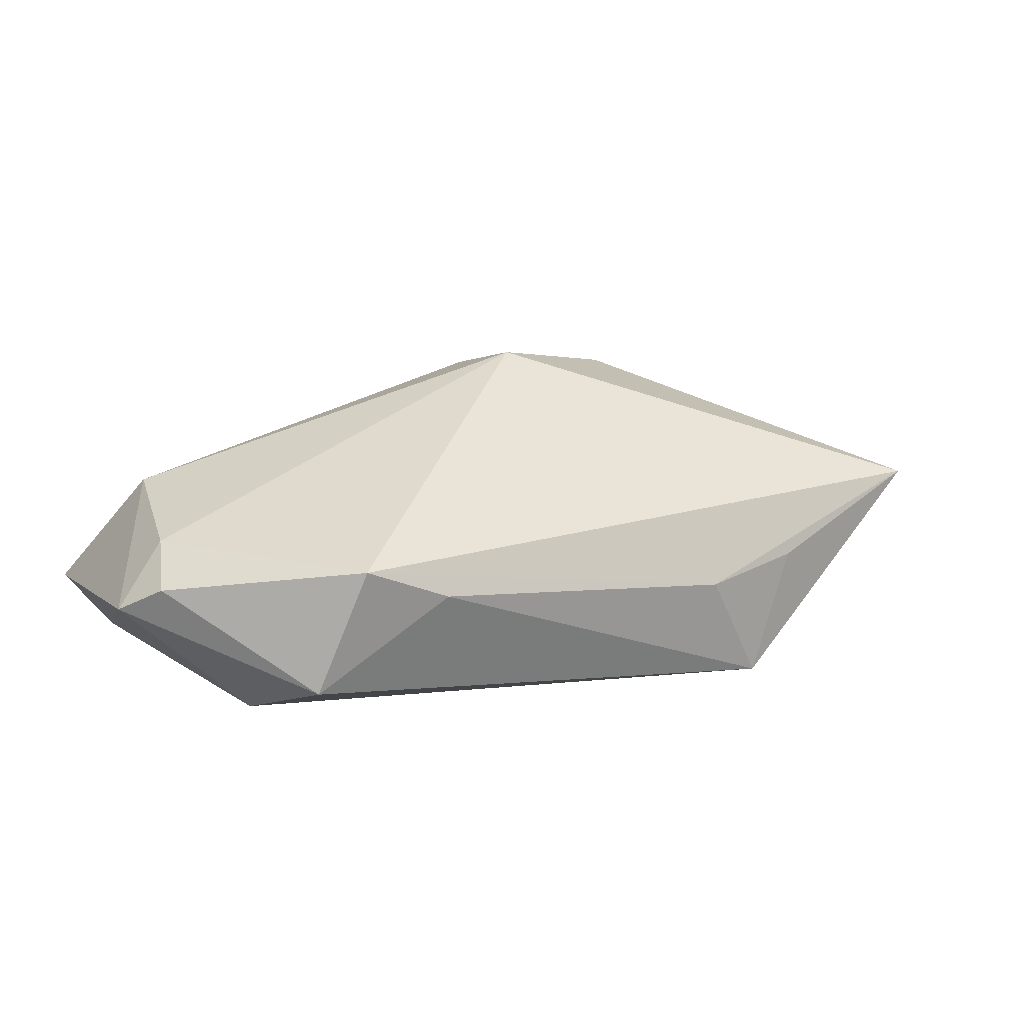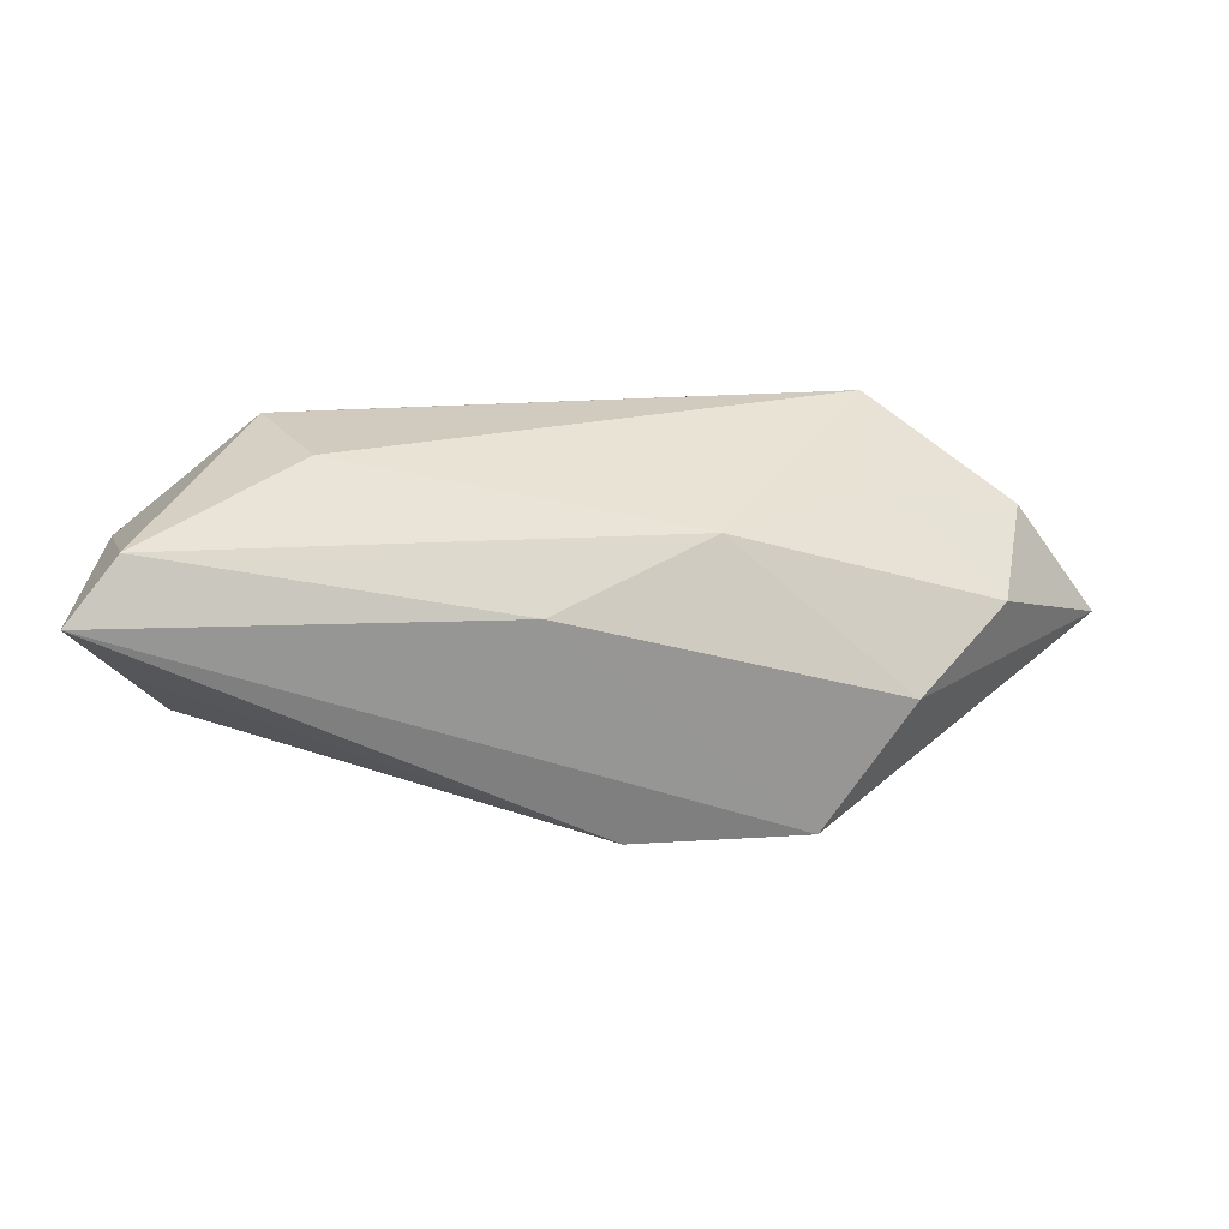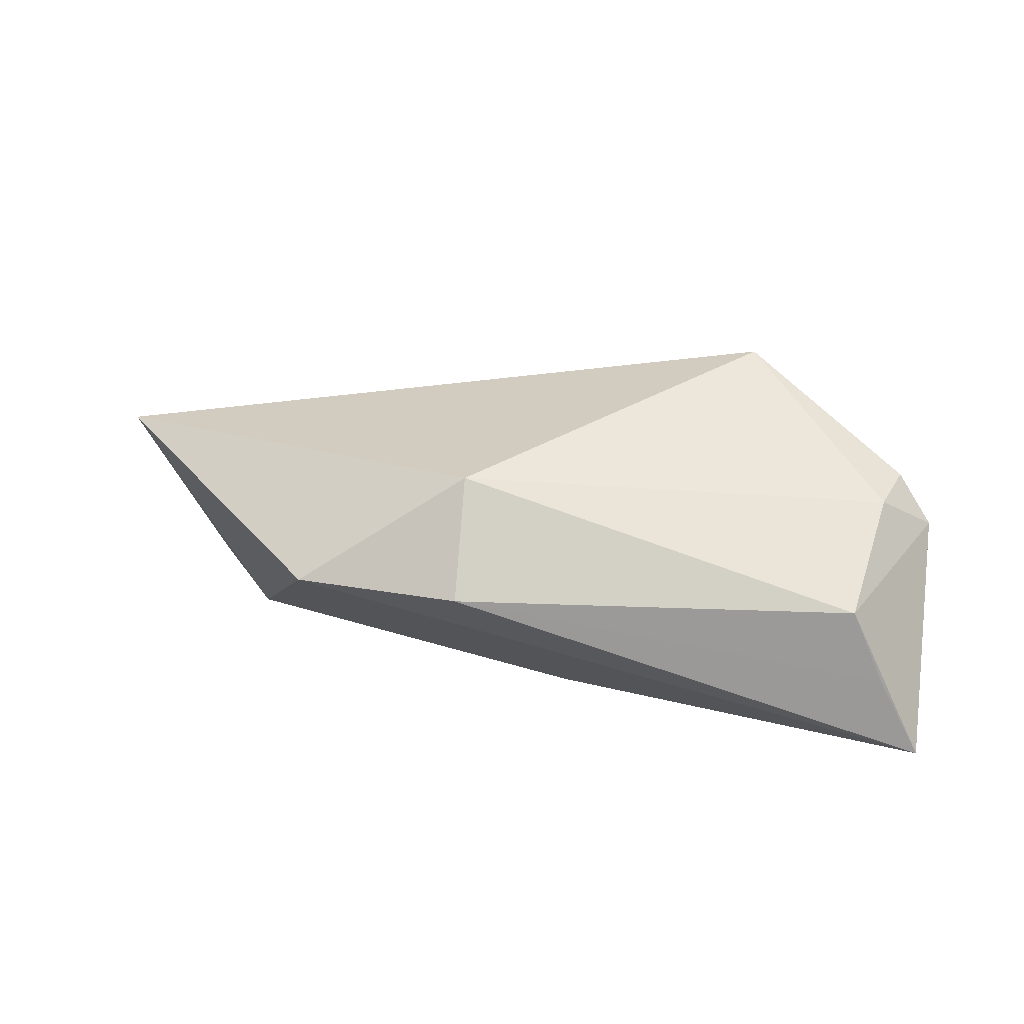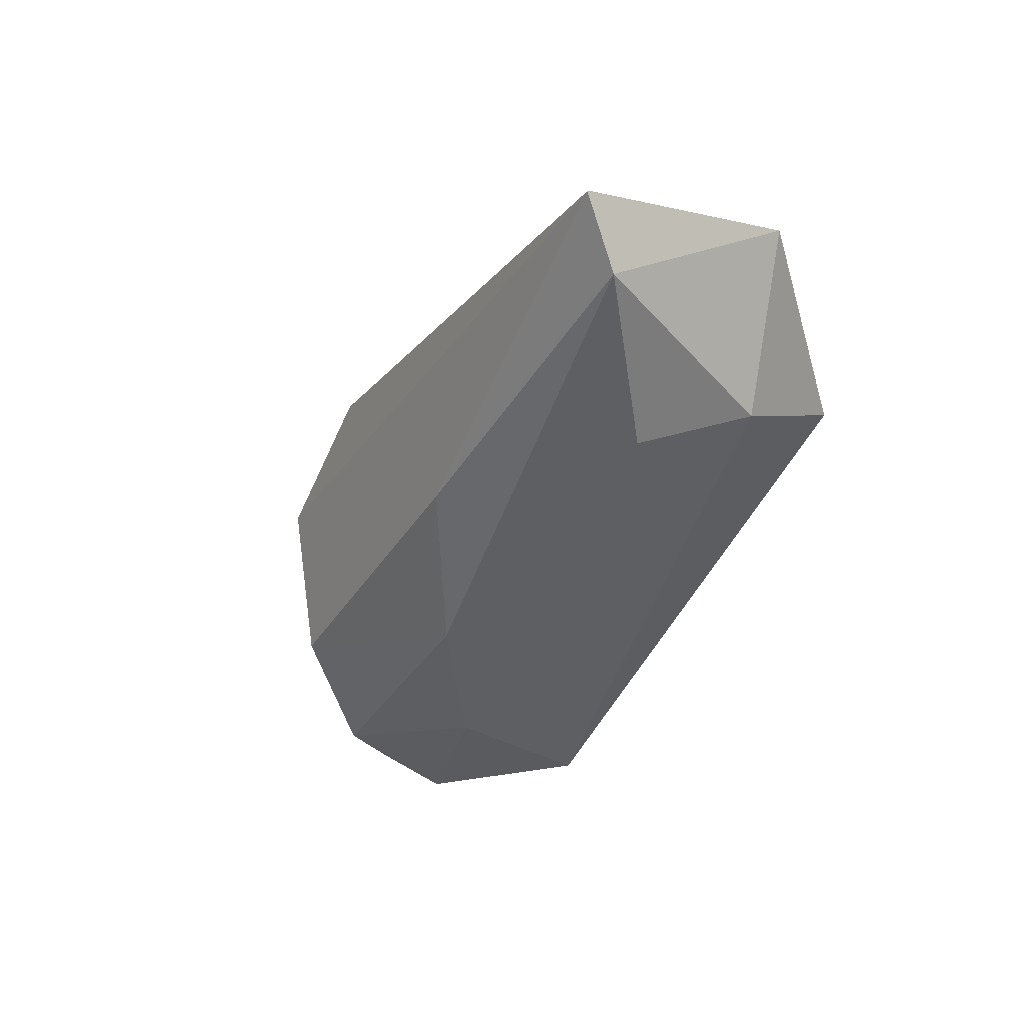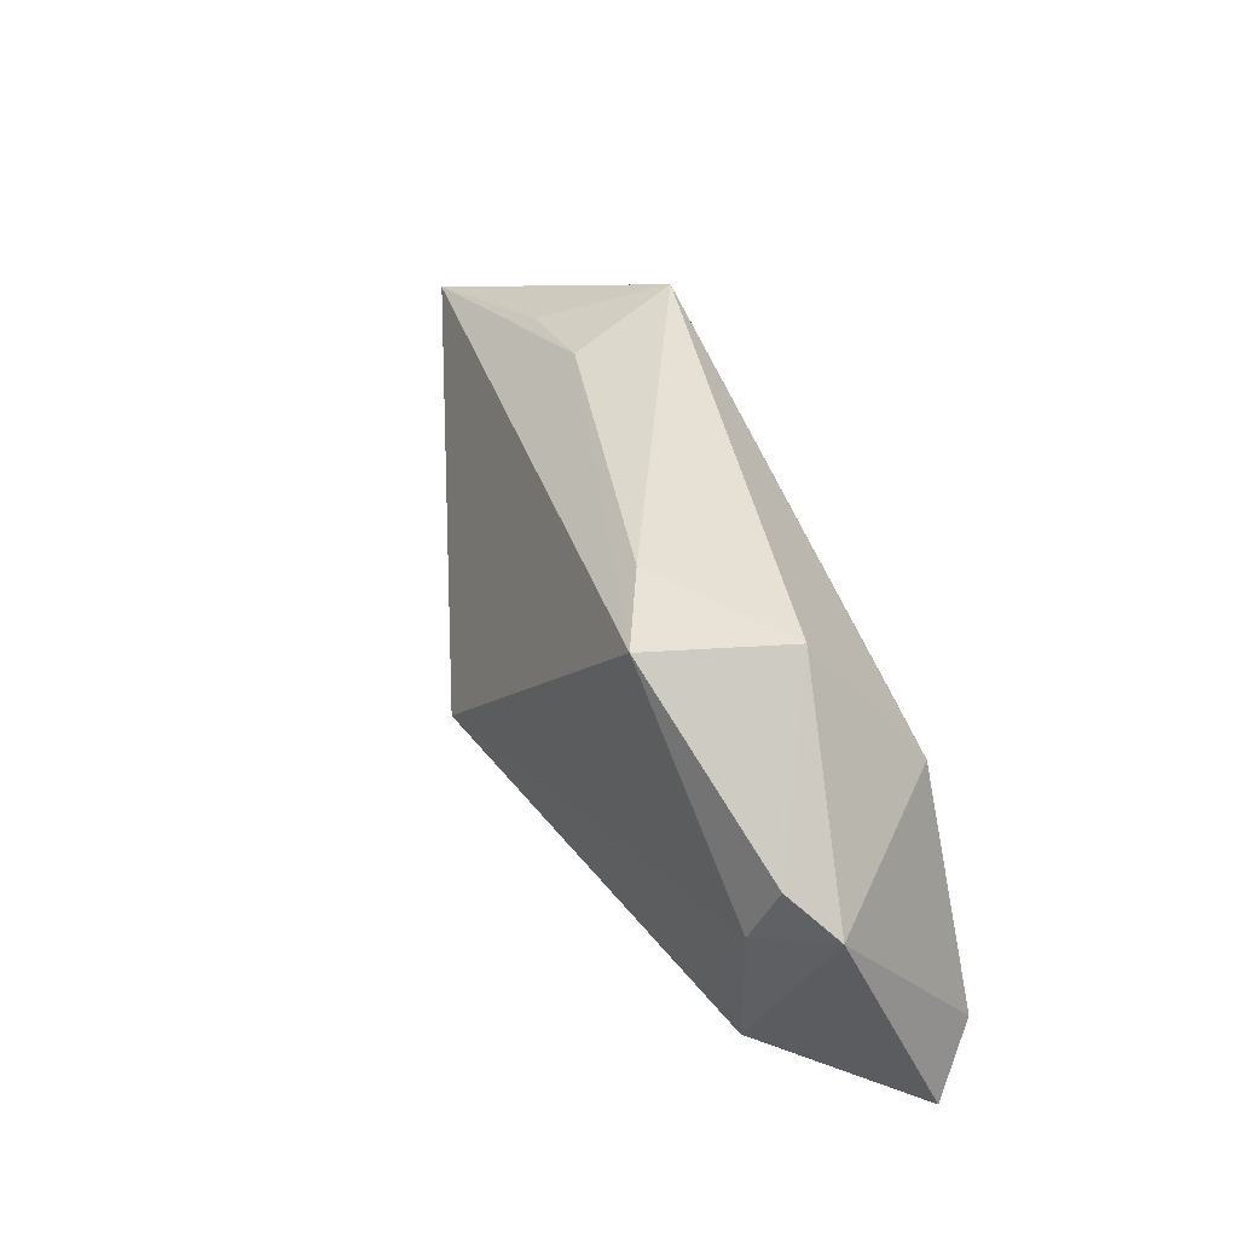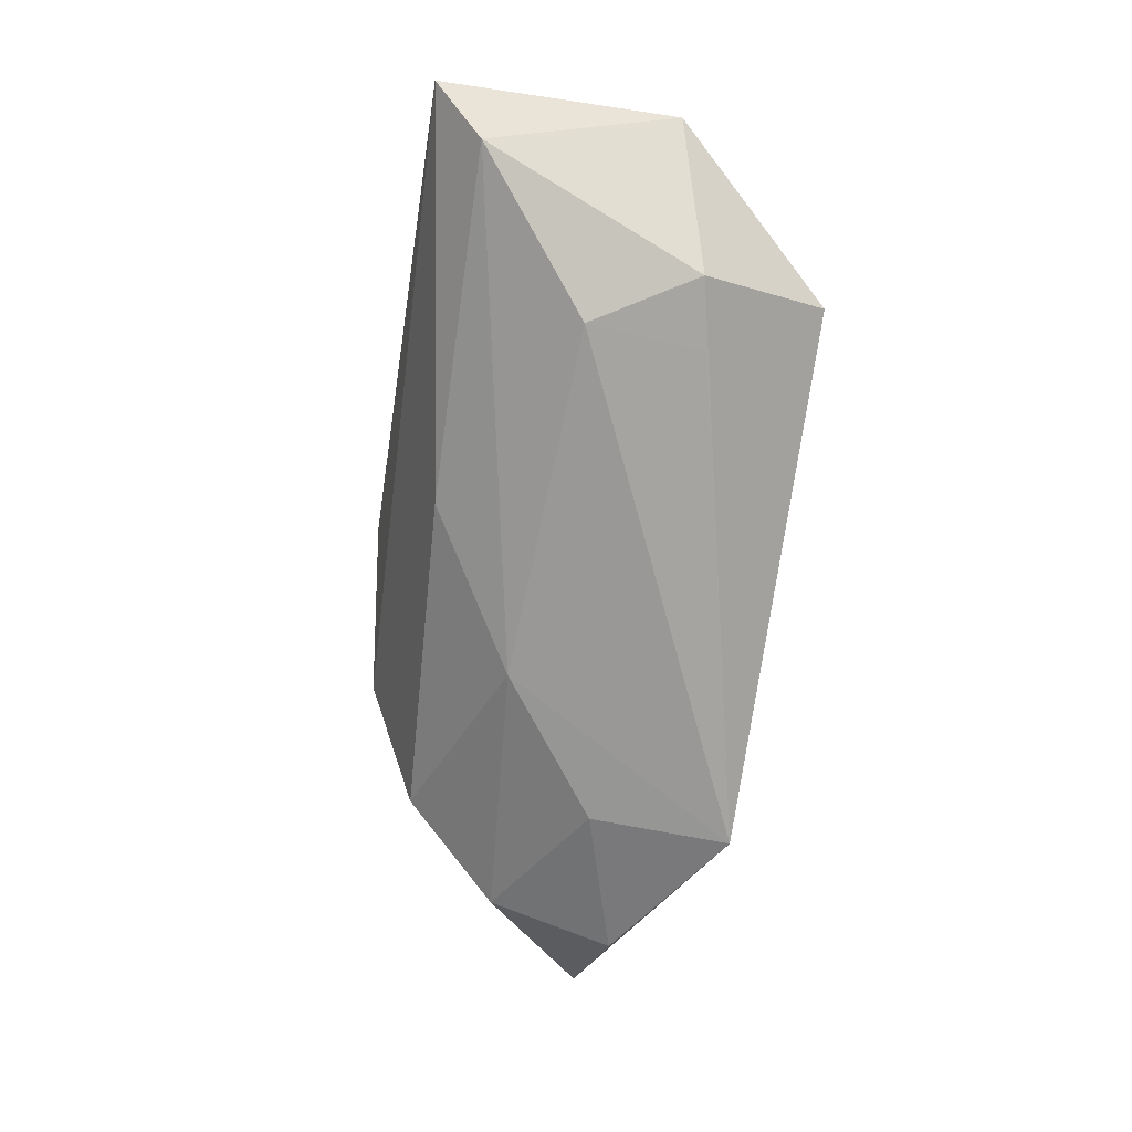
<metadata>
{"format":"obj","ext":"obj","renderer":"f3d","projection":"perspective","resolution":1024,"background":"white","views":[{"elev":33.1,"azim":154.1,"up":"+Z"},{"elev":-47.4,"azim":167.7,"up":"+Y"},{"elev":51.0,"azim":9.4,"up":"+Z"},{"elev":-42.2,"azim":59.2,"up":"+Z"},{"elev":39.3,"azim":64.3,"up":"+Y"},{"elev":-68.7,"azim":80.2,"up":"+Z"}]}
</metadata>
<code>
v 0.03411 0.007801 -0.01077
v 0.02806 -0.004402 -0.01624
v -0.01083 -0.01066 0.02036
v 0.04115 0.0007965 0.01222
v 0.04338 0.007761 0.009998
v -0.01394 -0.005876 -0.01624
v -0.02539 0.02152 -0.001631
v 0.0132 0.02338 0.009768
v 0.04467 -0.0183 -0.01176
v 0.04789 0.003567 0.005947
v -0.03023 -0.0214 0.009434
v -0.04944 0.01229 -0.01243
v -0.0388 0.0182 -0.002826
v 0.04304 -0.02013 0.002703
v 0.02604 0.00951 -0.01156
v 0.04896 -0.02422 -0.006139
v -0.009836 -0.02385 0.0127
v 0.02265 0.02185 0.0151
v -0.06227 0.01019 -0.0006038
v -0.03748 -0.01448 -0.005612
v 0.03848 -0.01621 0.01067
v 0.03005 0.02338 0.0009372
v 0.003254 -0.01714 -0.01086
v -0.04673 -0.00284 -0.01092
v -0.03062 0.006486 -0.01599
v -0.03105 0.02338 -0.01604
f 19 26 12
f 6 26 2
f 19 18 7
f 25 26 6
f 25 12 26
f 10 4 21
f 19 20 11
f 19 12 24
f 24 20 19
f 12 25 24
f 6 20 24
f 24 25 6
f 17 11 16
f 10 21 16
f 13 26 19
f 19 7 13
f 13 7 26
f 8 22 26
f 18 22 8
f 26 7 8
f 8 7 18
f 26 22 1
f 1 22 10
f 5 4 10
f 18 4 5
f 10 22 5
f 5 22 18
f 3 4 18
f 3 11 17
f 17 21 3
f 3 21 4
f 3 18 19
f 19 11 3
f 14 21 17
f 17 16 14
f 14 16 21
f 23 11 20
f 23 16 11
f 23 20 6
f 15 2 26
f 26 1 15
f 15 1 2
f 16 23 9
f 2 1 9
f 6 2 9
f 9 23 6
f 10 16 9
f 9 1 10

</code>
